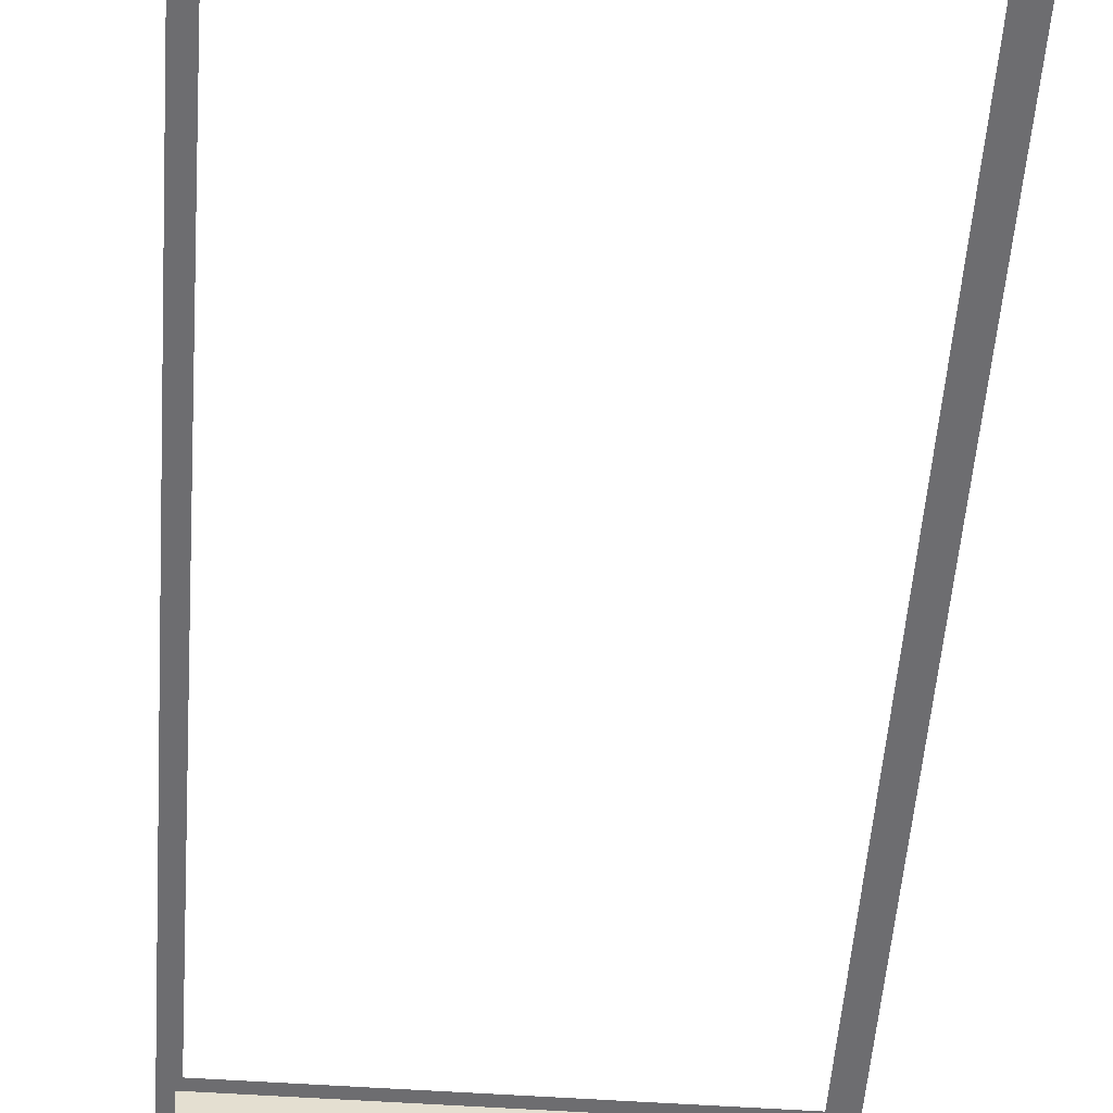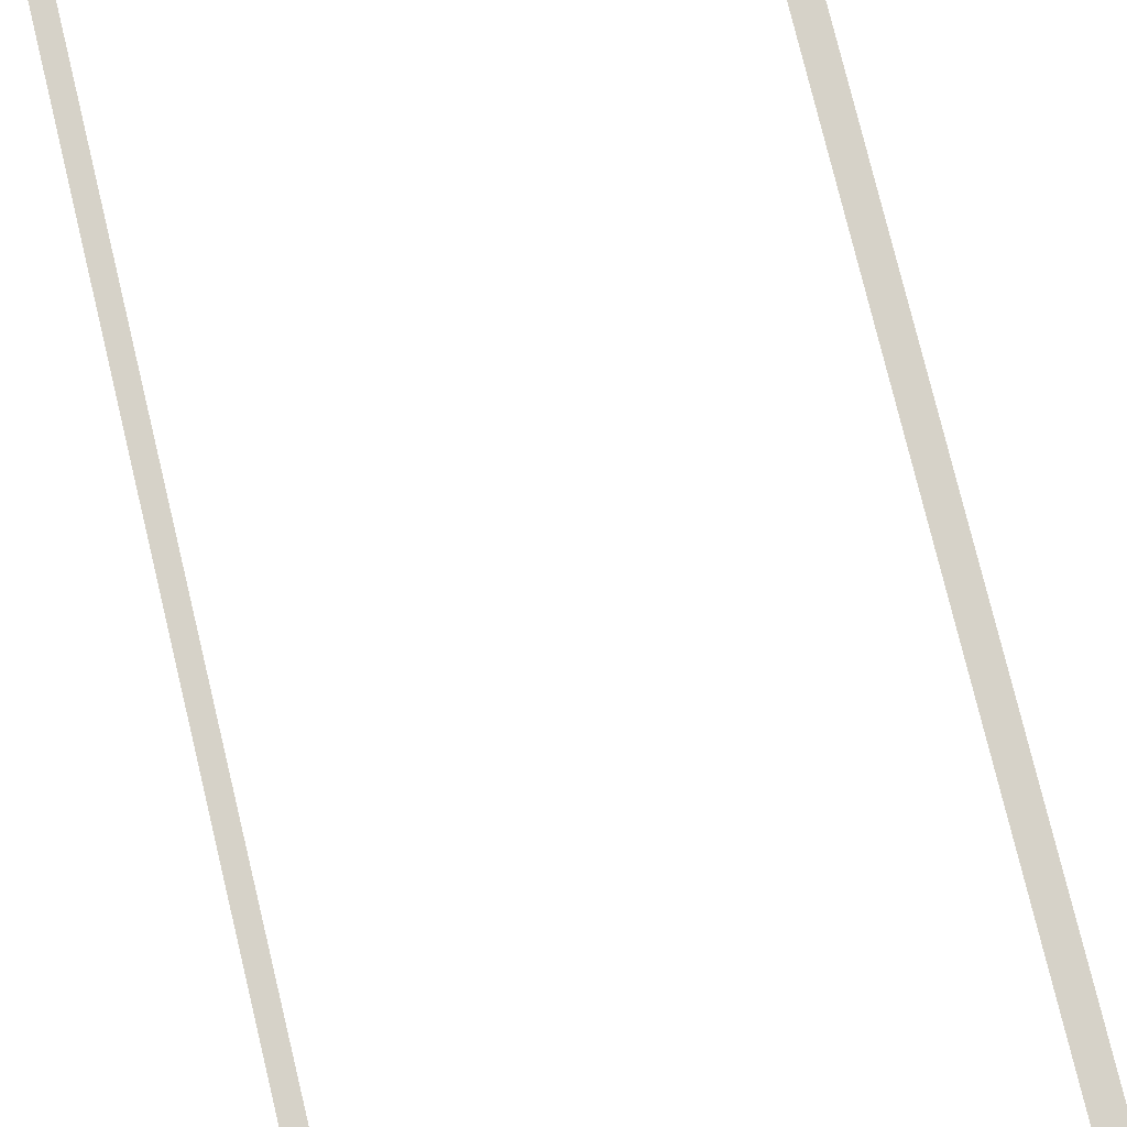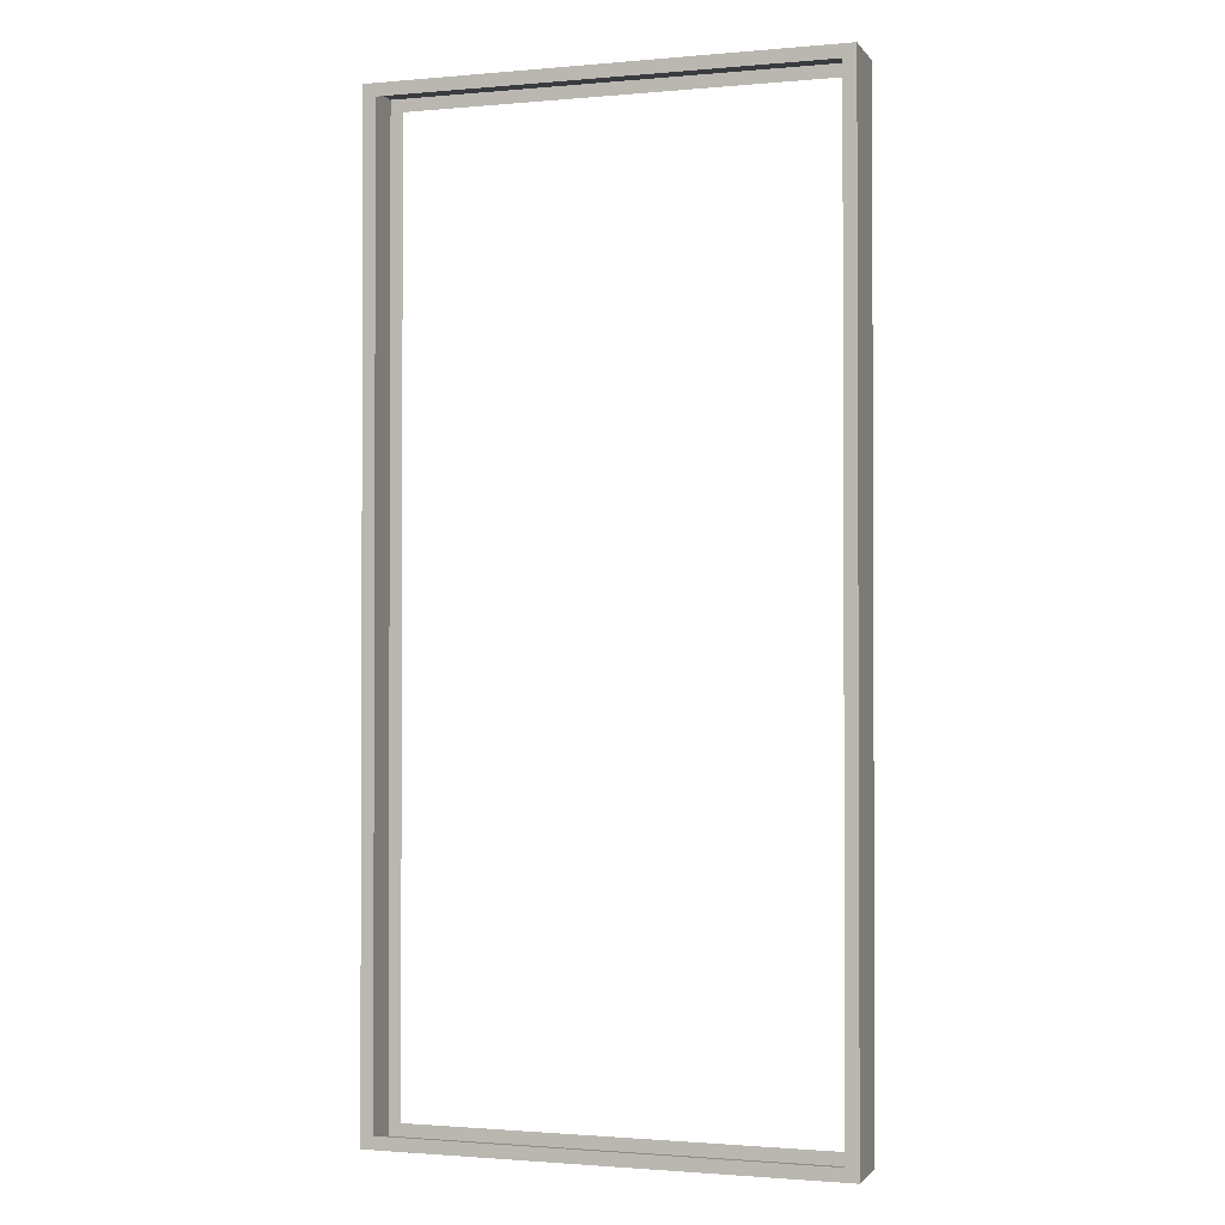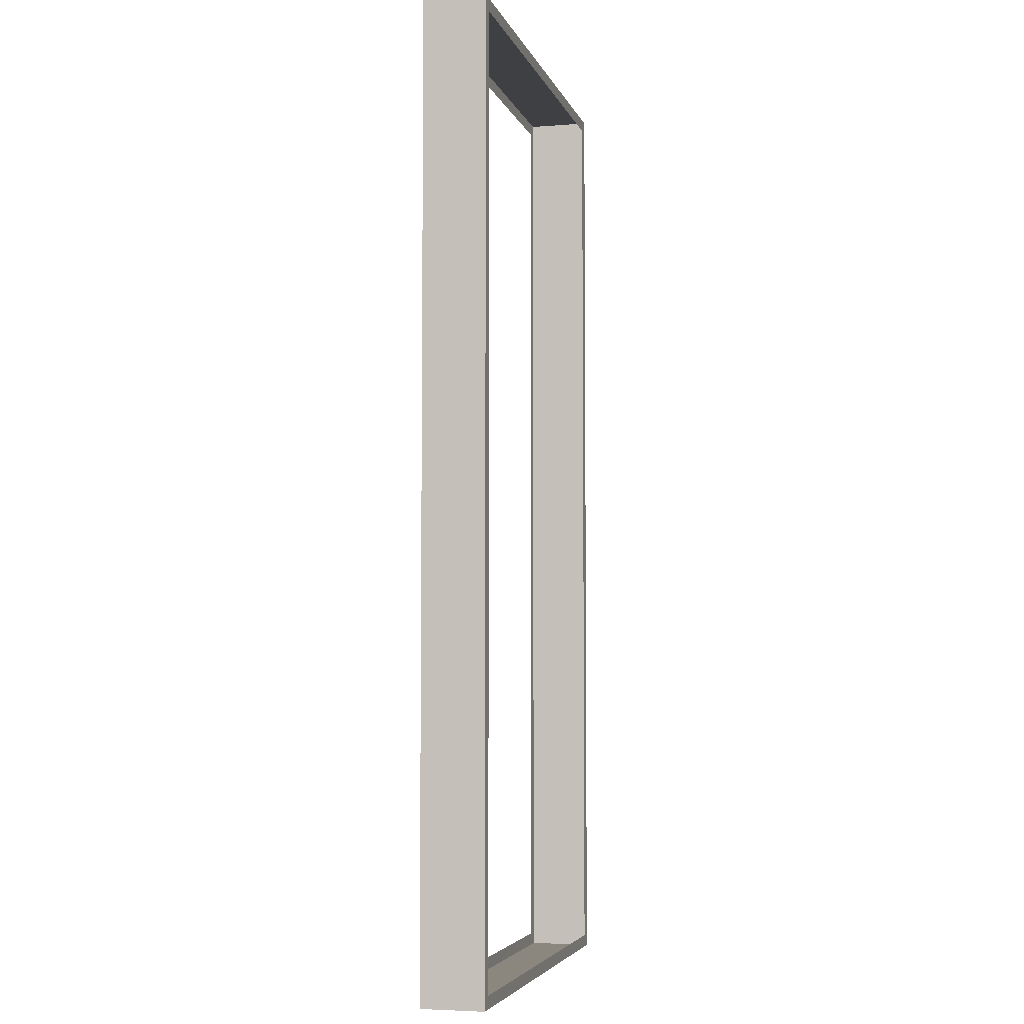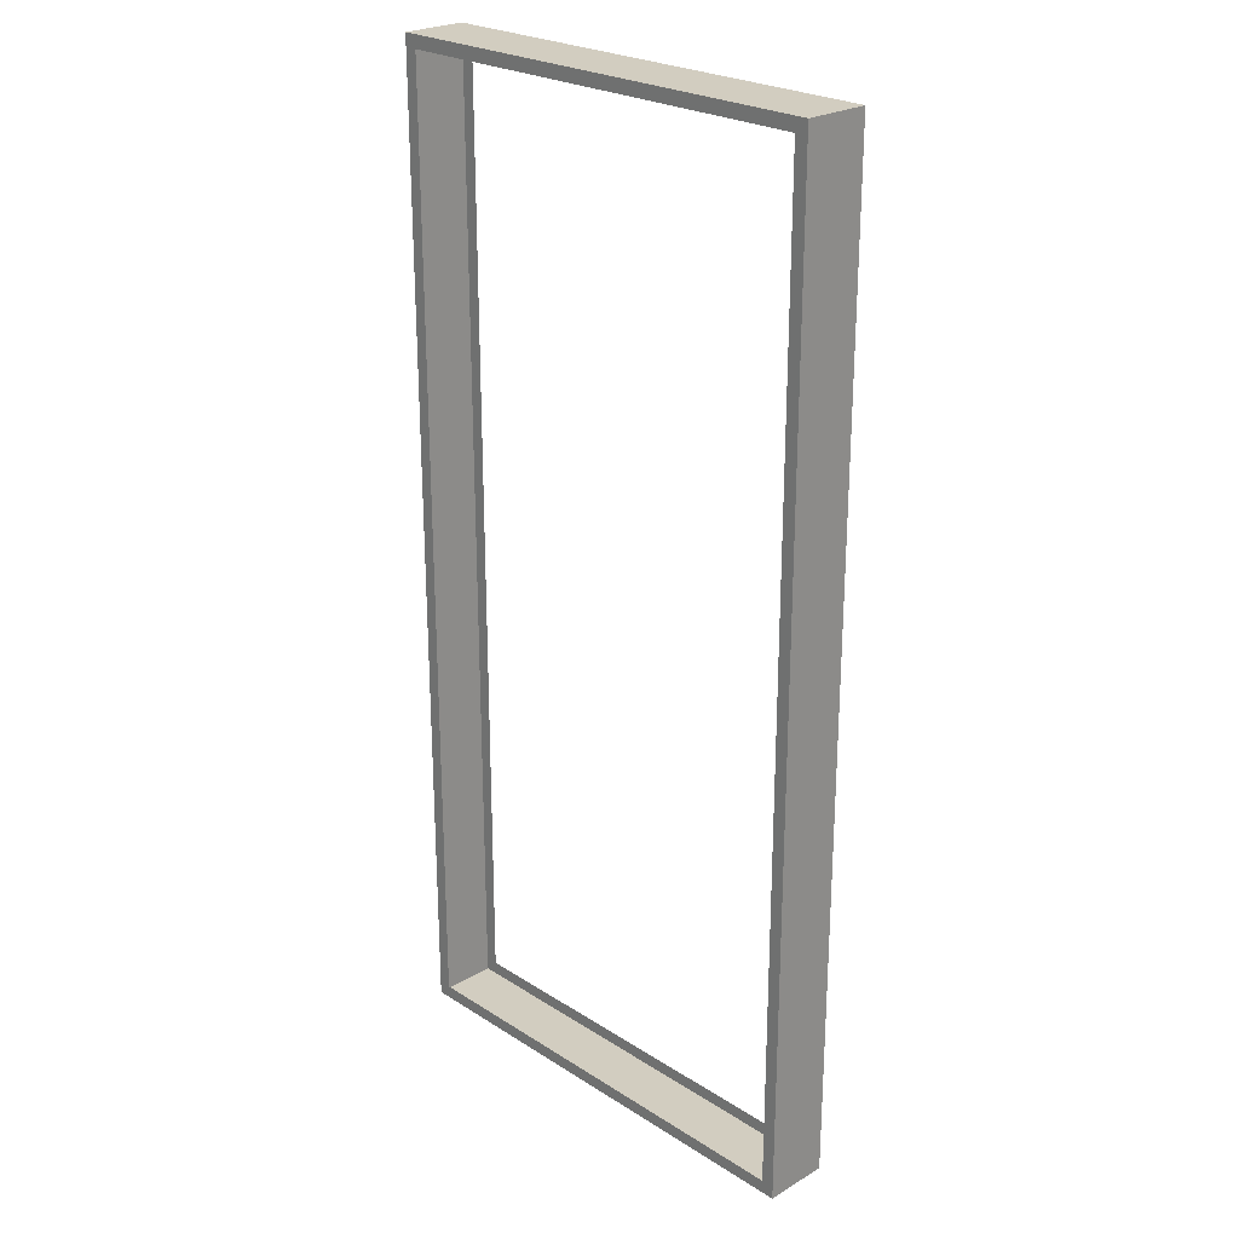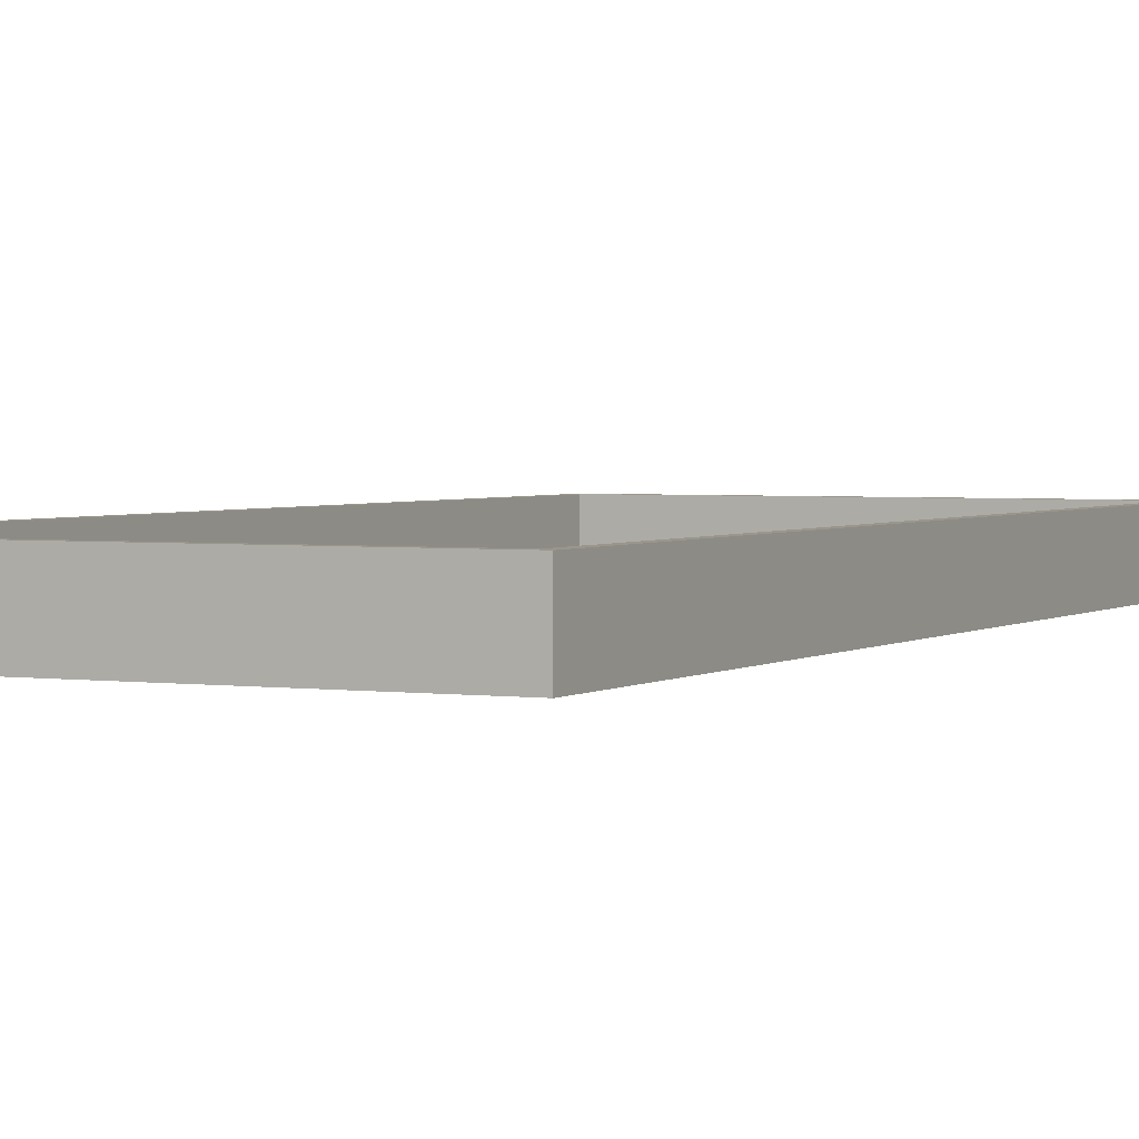
<metadata>
{"format":"obj","ext":"obj","renderer":"f3d","projection":"perspective","resolution":1024,"background":"white","views":[{"elev":-54.1,"azim":-4.2,"up":"+Z"},{"elev":77.9,"azim":166.4,"up":"+Z"},{"elev":-1.4,"azim":18.0,"up":"+Y"},{"elev":-4.7,"azim":-75.9,"up":"+Y"},{"elev":24.6,"azim":-134.0,"up":"+Y"},{"elev":2.5,"azim":26.1,"up":"+Z"}]}
</metadata>
<code>
o #ID21
v -0.4275 -0.923 -0.06352
v -0.4038 -0.8993 -0.06352
v 0.4333 -0.923 -0.06352
v -0.4275 0.8932 -0.06352
v -0.4038 0.8695 -0.06352
v 0.4096 0.8695 -0.06352
v 0.4096 -0.8993 -0.06352
v 0.4333 0.8932 -0.06352
v -0.4275 -0.923 -0.06352
v 0.4333 -0.923 0.05493
v -0.4275 -0.923 0.05493
v 0.4333 -0.923 -0.06352
v -0.4275 0.8932 -0.06352
v -0.4275 -0.923 0.05493
v -0.4275 0.8932 0.05493
v -0.4275 -0.923 -0.06352
v 0.4333 0.8932 0.05493
v -0.4275 0.8932 -0.06352
v -0.4275 0.8932 0.05493
v 0.4333 0.8932 -0.06352
v 0.4333 -0.923 -0.06352
v 0.4333 0.8932 0.05493
v 0.4333 -0.923 0.05493
v 0.4333 0.8932 -0.06352
v 0.4333 0.8932 0.05493
v 0.4096 -0.8993 0.05493
v 0.4333 -0.923 0.05493
v 0.4096 0.8695 0.05493
v -0.4038 0.8695 0.05493
v -0.4275 -0.923 0.05493
v -0.4038 -0.8993 0.05493
v -0.4275 0.8932 0.05493
f 1 2 3
f 3 2 1
f 2 1 4
f 4 1 2
f 2 4 5
f 5 4 2
f 5 4 6
f 6 4 5
f 3 7 8
f 8 7 3
f 7 3 2
f 2 3 7
f 8 7 6
f 6 7 8
f 8 6 4
f 4 6 8
f 9 10 11
f 11 10 9
f 10 9 12
f 12 9 10
f 13 14 15
f 15 14 13
f 14 13 16
f 16 13 14
f 17 18 19
f 19 18 17
f 18 17 20
f 20 17 18
f 21 22 23
f 23 22 21
f 22 21 24
f 24 21 22
f 25 26 27
f 27 26 25
f 26 25 28
f 28 25 26
f 28 25 29
f 29 25 28
f 30 31 32
f 32 31 30
f 31 30 27
f 27 30 31
f 31 27 26
f 26 27 31
f 32 31 29
f 29 31 32
f 32 29 25
f 25 29 32

</code>
